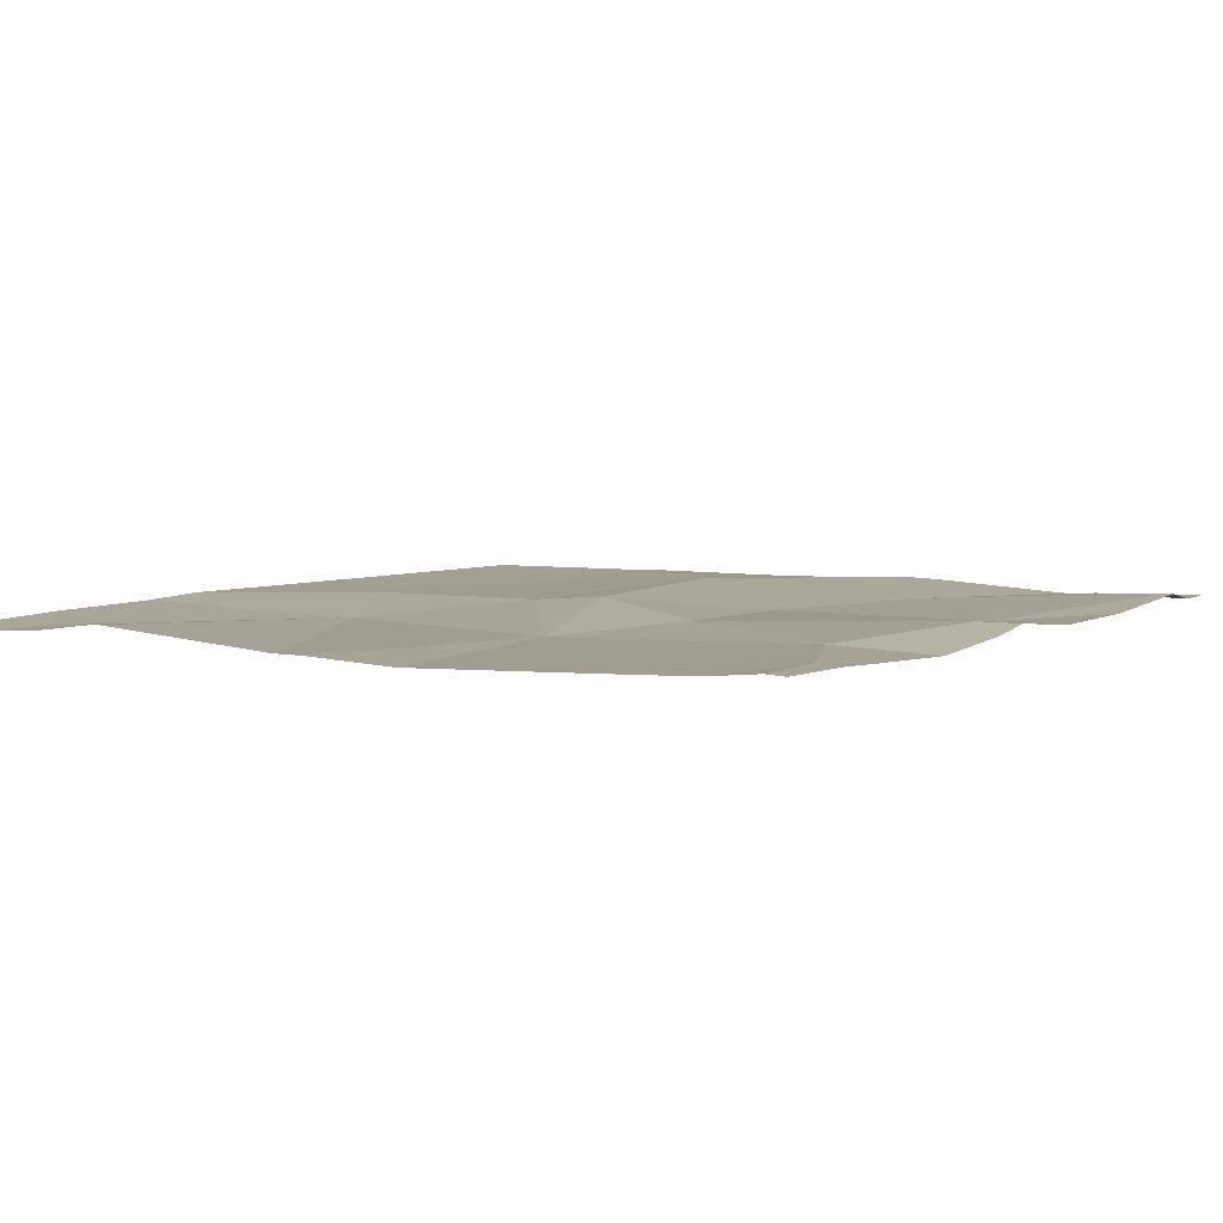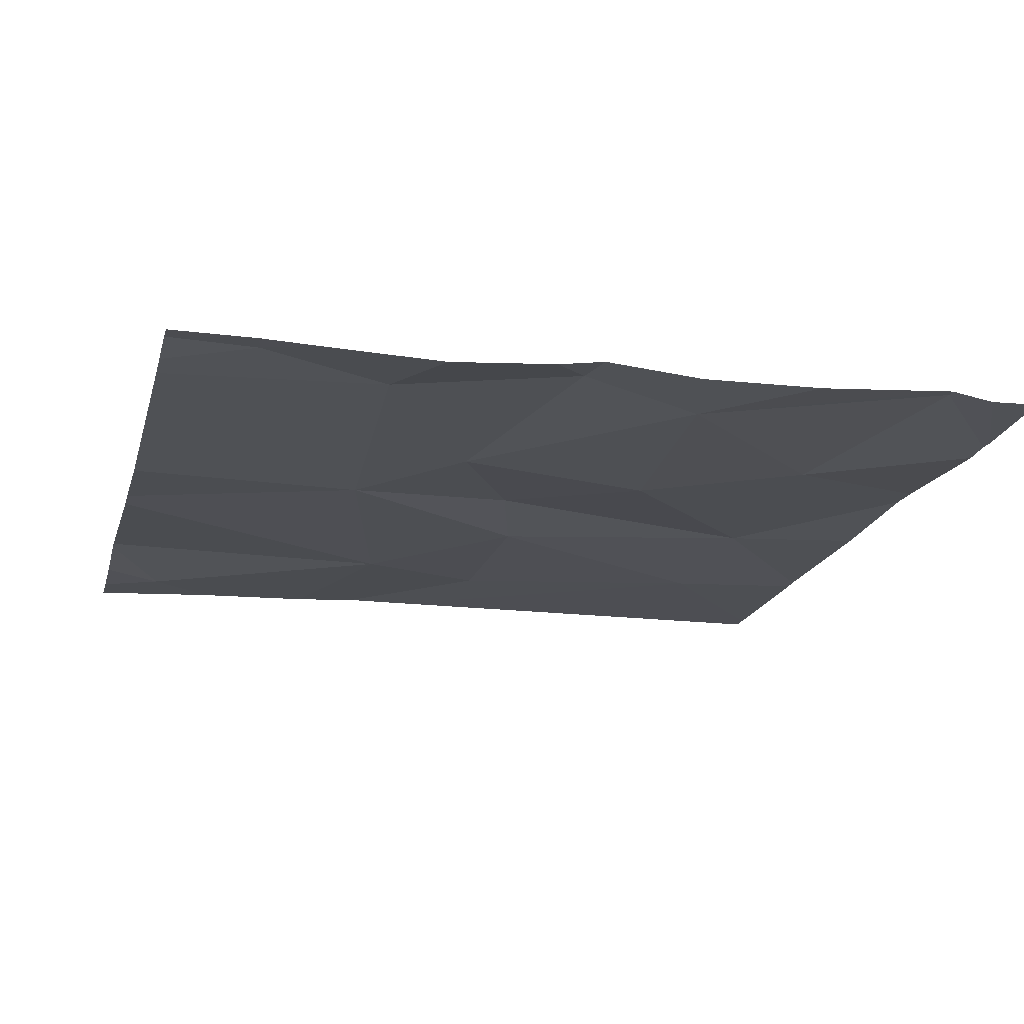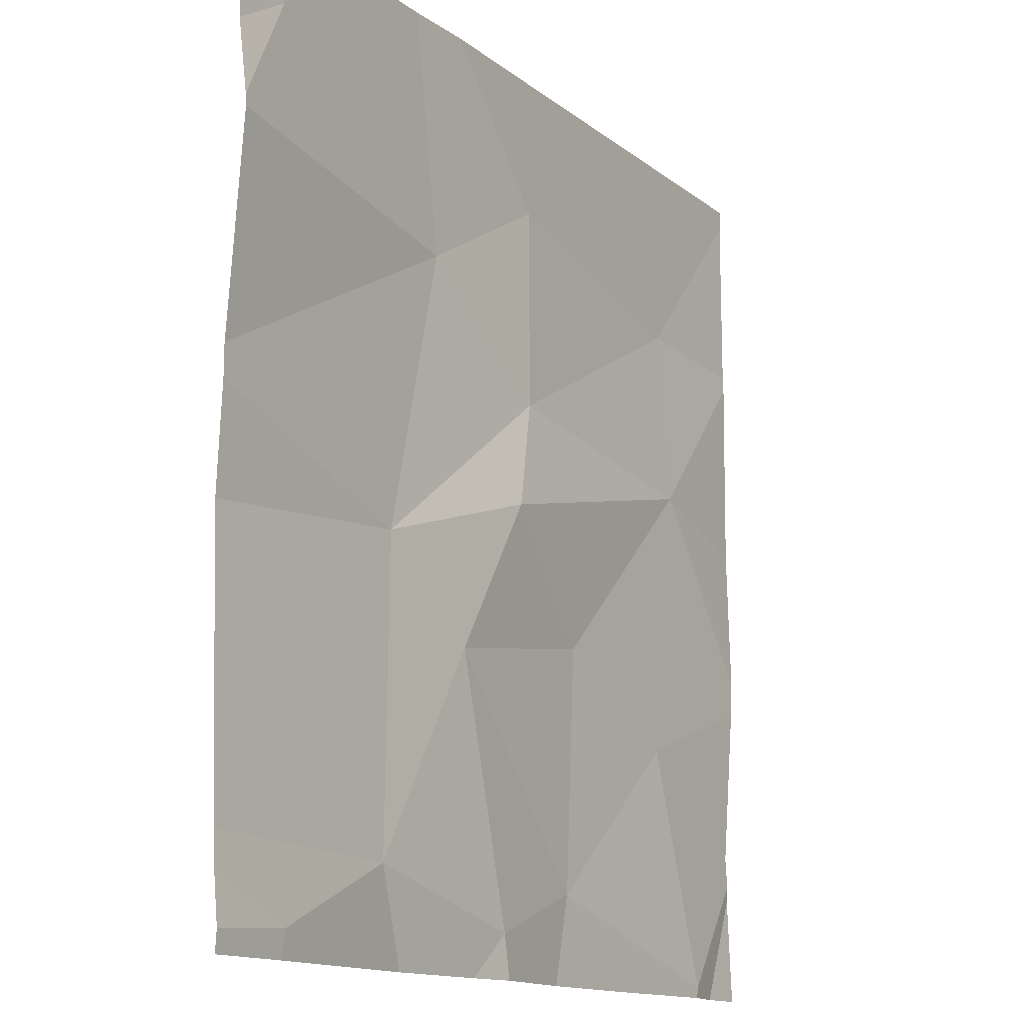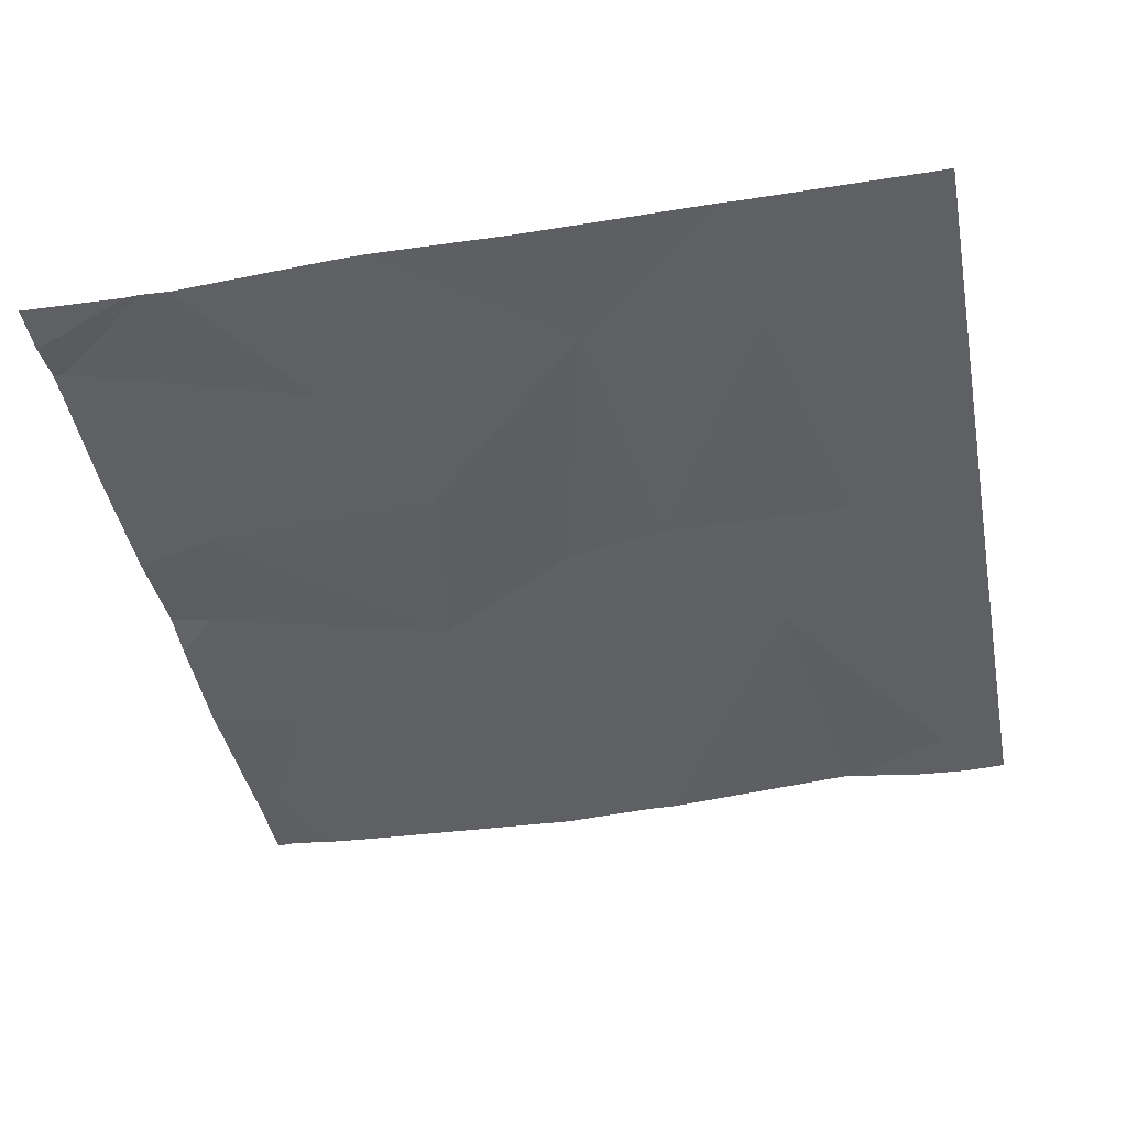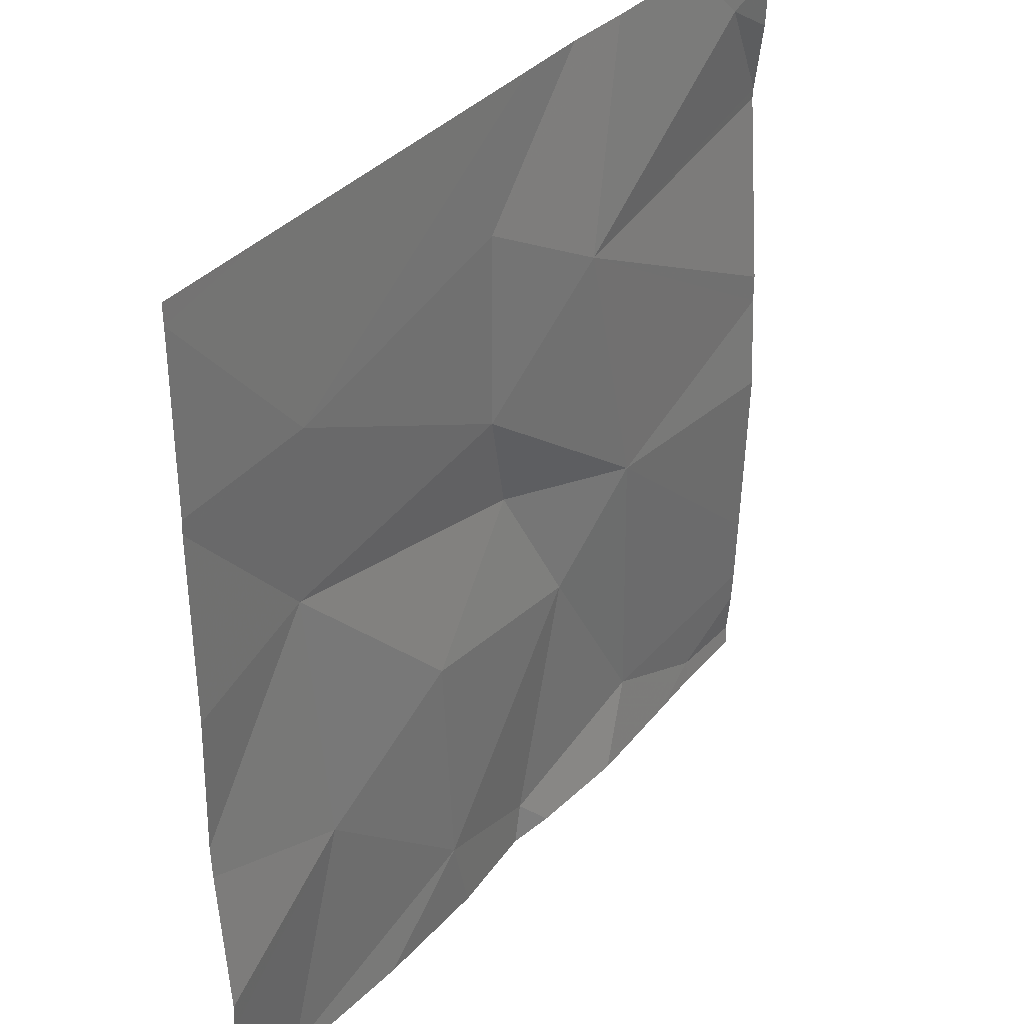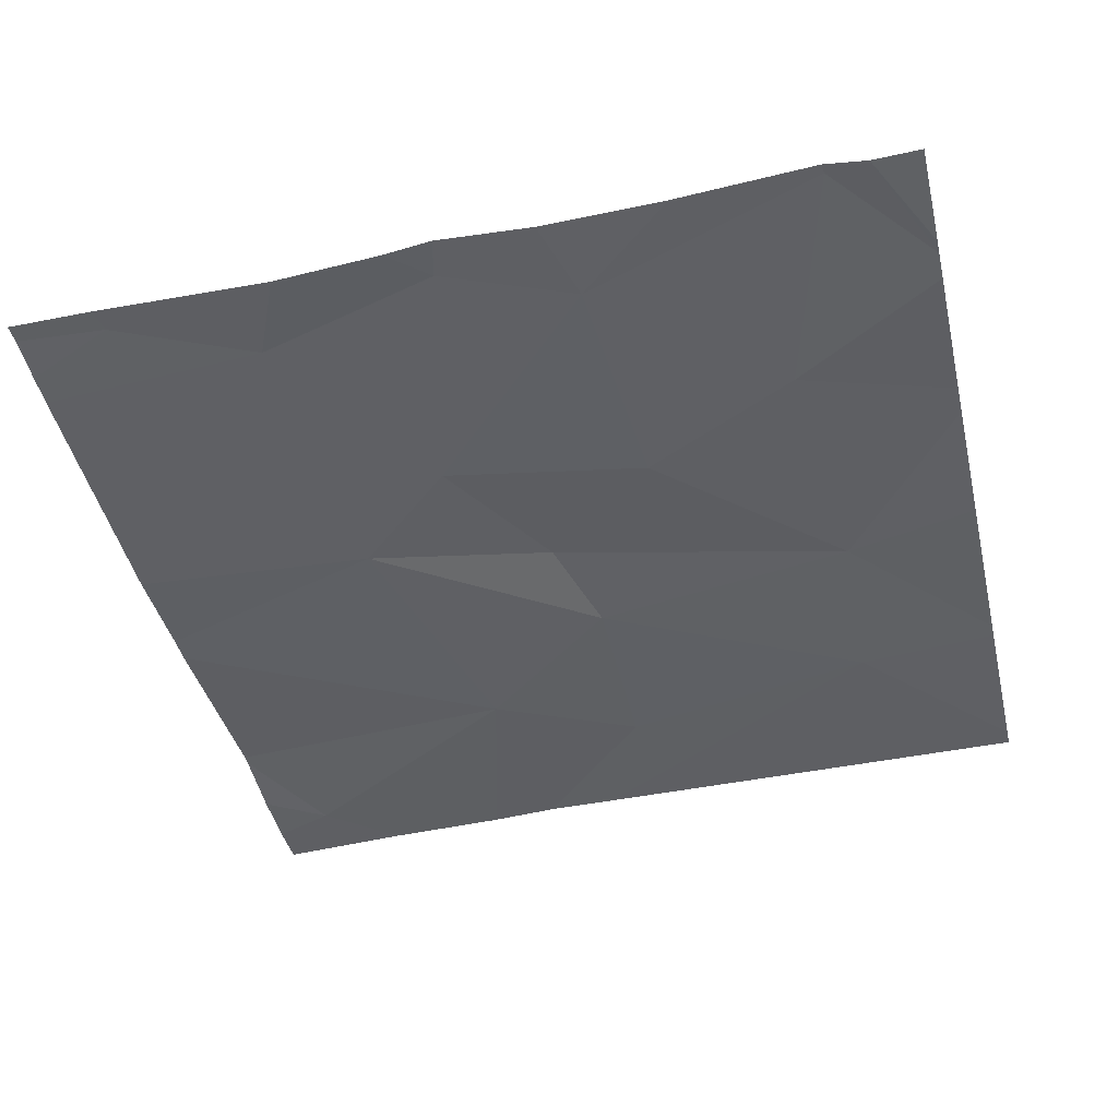
<metadata>
{"format":"obj","ext":"obj","renderer":"f3d","projection":"perspective","resolution":1024,"background":"white","views":[{"elev":4.2,"azim":-56.9,"up":"+Z"},{"elev":-18.6,"azim":-14.3,"up":"+Z"},{"elev":-13.7,"azim":-59.3,"up":"+Y"},{"elev":-41.8,"azim":100.9,"up":"+Z"},{"elev":35.2,"azim":124.2,"up":"+Y"},{"elev":-43.2,"azim":13.2,"up":"+Z"}]}
</metadata>
<code>
v -70.48 237.7 494.1
v -71 237.2 494
v -70.83 237.2 494.1
v -70.49 237.9 494.1
v -71.19 237.2 494
v -70.72 237.2 494
v -70.5 237.4 494.1
v -71.13 237.2 494
v -70.43 237.2 494.1
v -70.43 237.2 494.1
v -70.93 238.1 494.1
v -70.33 237.9 494.1
v -70.33 237.5 494.1
v -70.33 238.1 494.1
v -70.33 237.9 494.1
v -70.45 238.1 494.1
v -70.85 238.1 494.1
v -70.84 237.2 494.1
v -70.9 237.5 494.1
v -70.69 237.2 494
v -71 238.1 494.1
v -71.19 237.2 494
v -71.04 237.3 494
v -70.68 237.5 494
v -70.81 237.6 494.1
v -70.33 237.3 494.1
v -70.94 237.9 494
v -71.02 237.6 494
v -70.33 237.3 494.1
v -70.33 237.7 494.1
v -71.21 238 494
v -70.78 238 494.1
v -70.78 237.8 494.1
v -71.28 238.1 494
v -71.28 238 494
v -71.28 237.7 494
v -71.28 237.7 494
v -71.28 237.2 494
v -71.14 238.1 494.1
v -71.28 237.5 494
v -71.28 237.2 494
v -71.28 237.9 494.1
v -71.28 237.9 494.1
v -71.28 237.3 494
v -71.28 237.3 494
v -70.33 237.5 494.1
v -70.33 237.3 494.1
v -71.2 238.1 494
v -70.88 237.2 494.1
v -70.38 237.2 494.1
v -70.39 237.2 494.1
v -70.58 237.2 494.1
v -71.26 237.2 494
v -71.28 237.2 494
v -70.33 237.2 494.1
v -71.28 238.1 494
v -70.33 238.1 494.1
f 7 9 29
f 4 1 15
f 49 18 2
f 13 7 46
f 3 18 49
f 50 29 51
f 19 18 20
f 56 34 48
f 19 23 18
f 24 1 25
f 36 27 37
f 5 38 53
f 23 22 8
f 39 27 21
f 21 32 11
f 24 19 20
f 25 33 28
f 48 34 39
f 1 4 33
f 6 18 3
f 18 23 2
f 46 7 26
f 27 31 42
f 32 27 33
f 28 19 25
f 33 27 28
f 7 1 24
f 7 24 20
f 24 25 19
f 33 25 1
f 20 9 7
f 4 14 16
f 23 28 44
f 6 20 18
f 41 23 45
f 28 23 19
f 11 4 17
f 13 1 7
f 10 20 52
f 4 32 33
f 17 4 16
f 2 23 8
f 34 31 39
f 35 31 34
f 14 4 12
f 36 28 27
f 30 1 13
f 5 22 38
f 37 27 43
f 16 14 57
f 38 22 41
f 12 4 15
f 40 28 36
f 15 1 30
f 11 32 4
f 41 22 23
f 8 22 5
f 42 31 35
f 43 27 42
f 26 7 29
f 29 9 10
f 44 28 40
f 45 23 44
f 10 9 20
f 50 47 29
f 21 27 32
f 51 29 10
f 52 20 6
f 53 38 54
f 39 31 27
f 55 47 50

</code>
